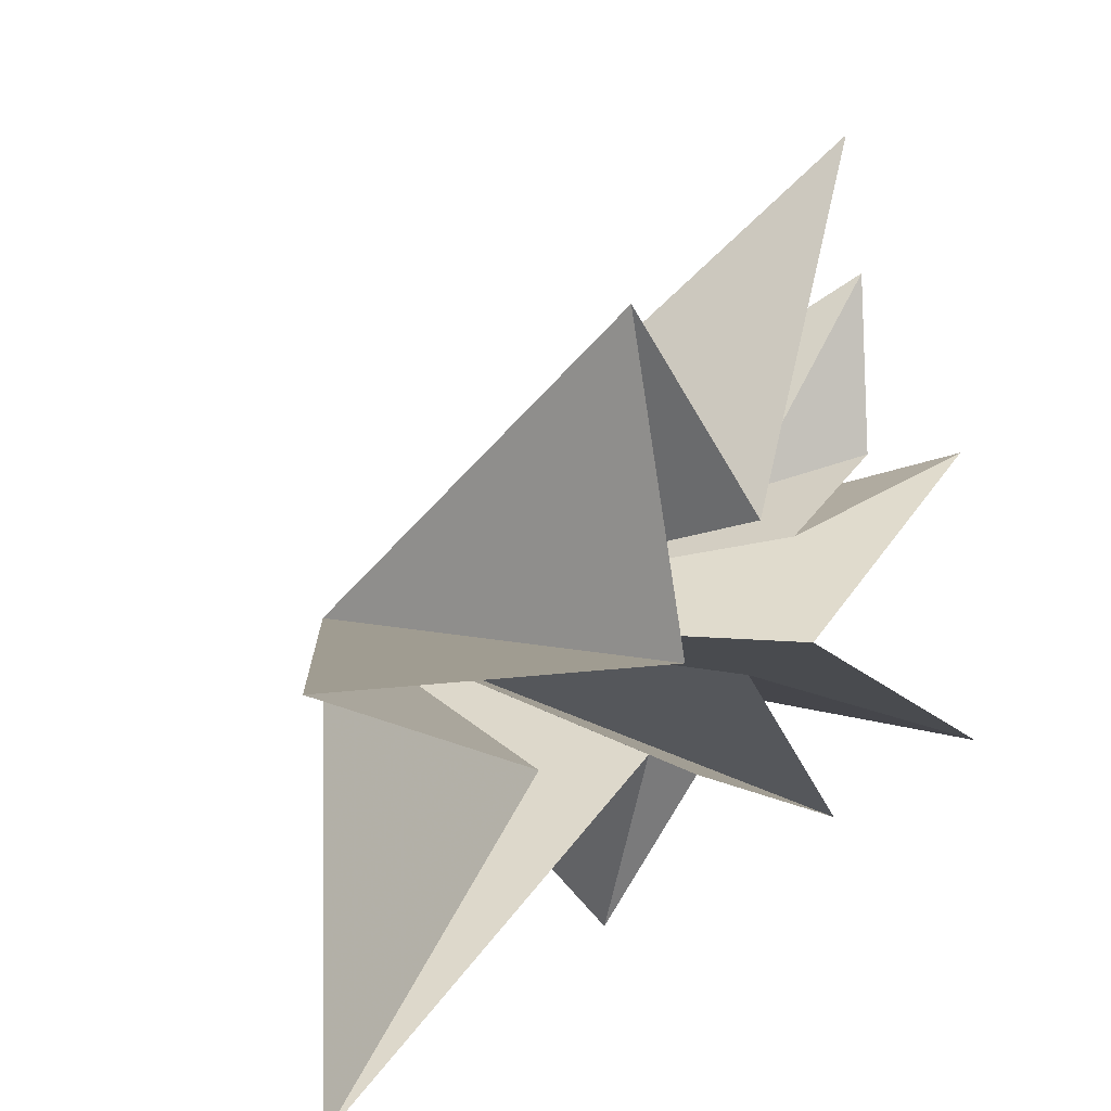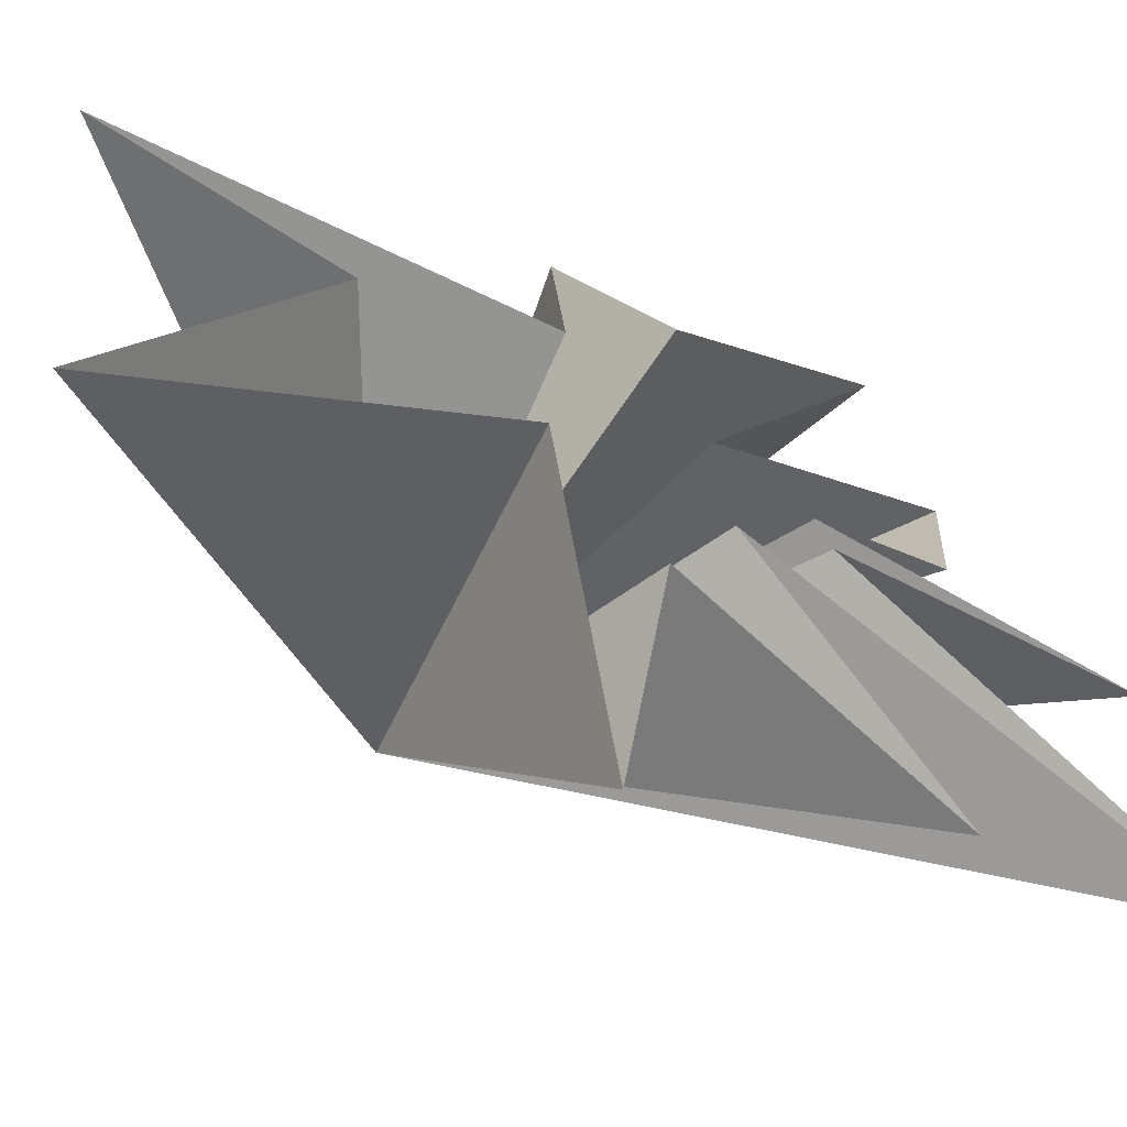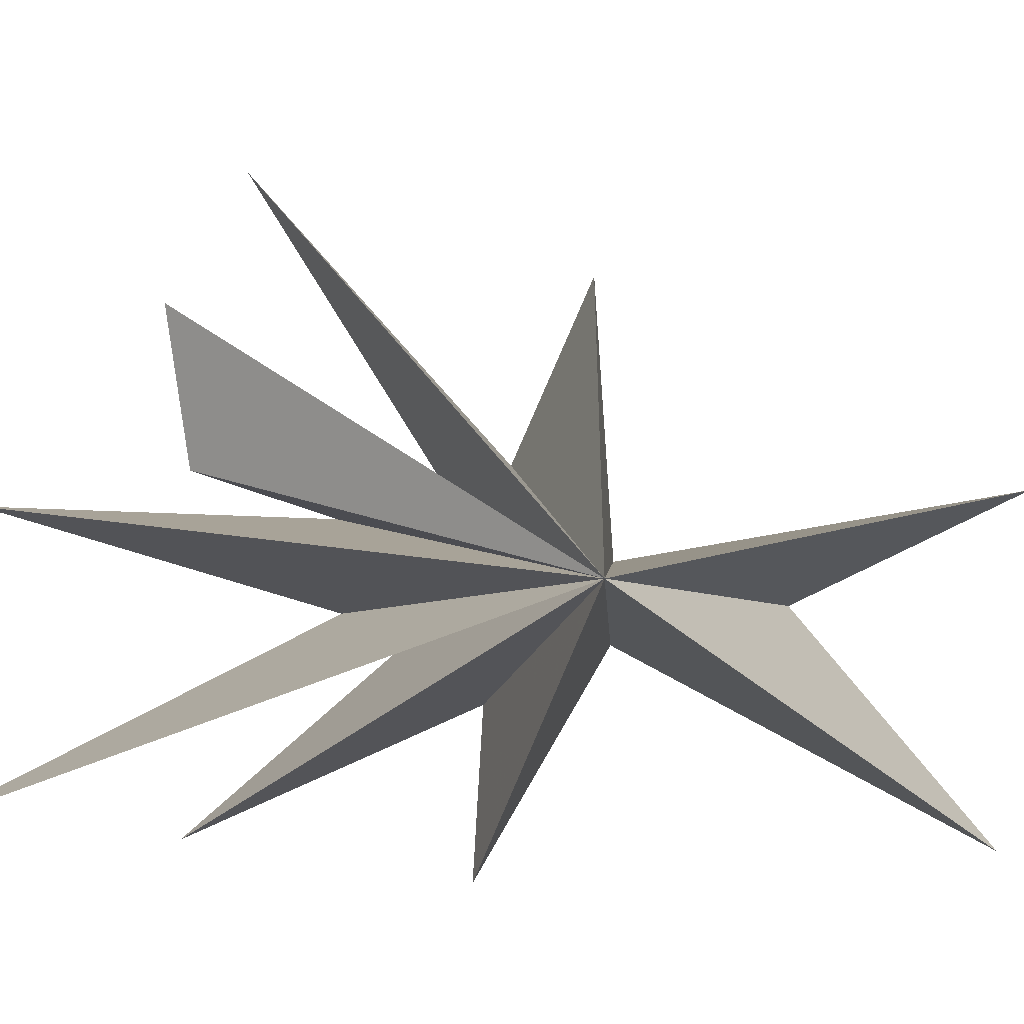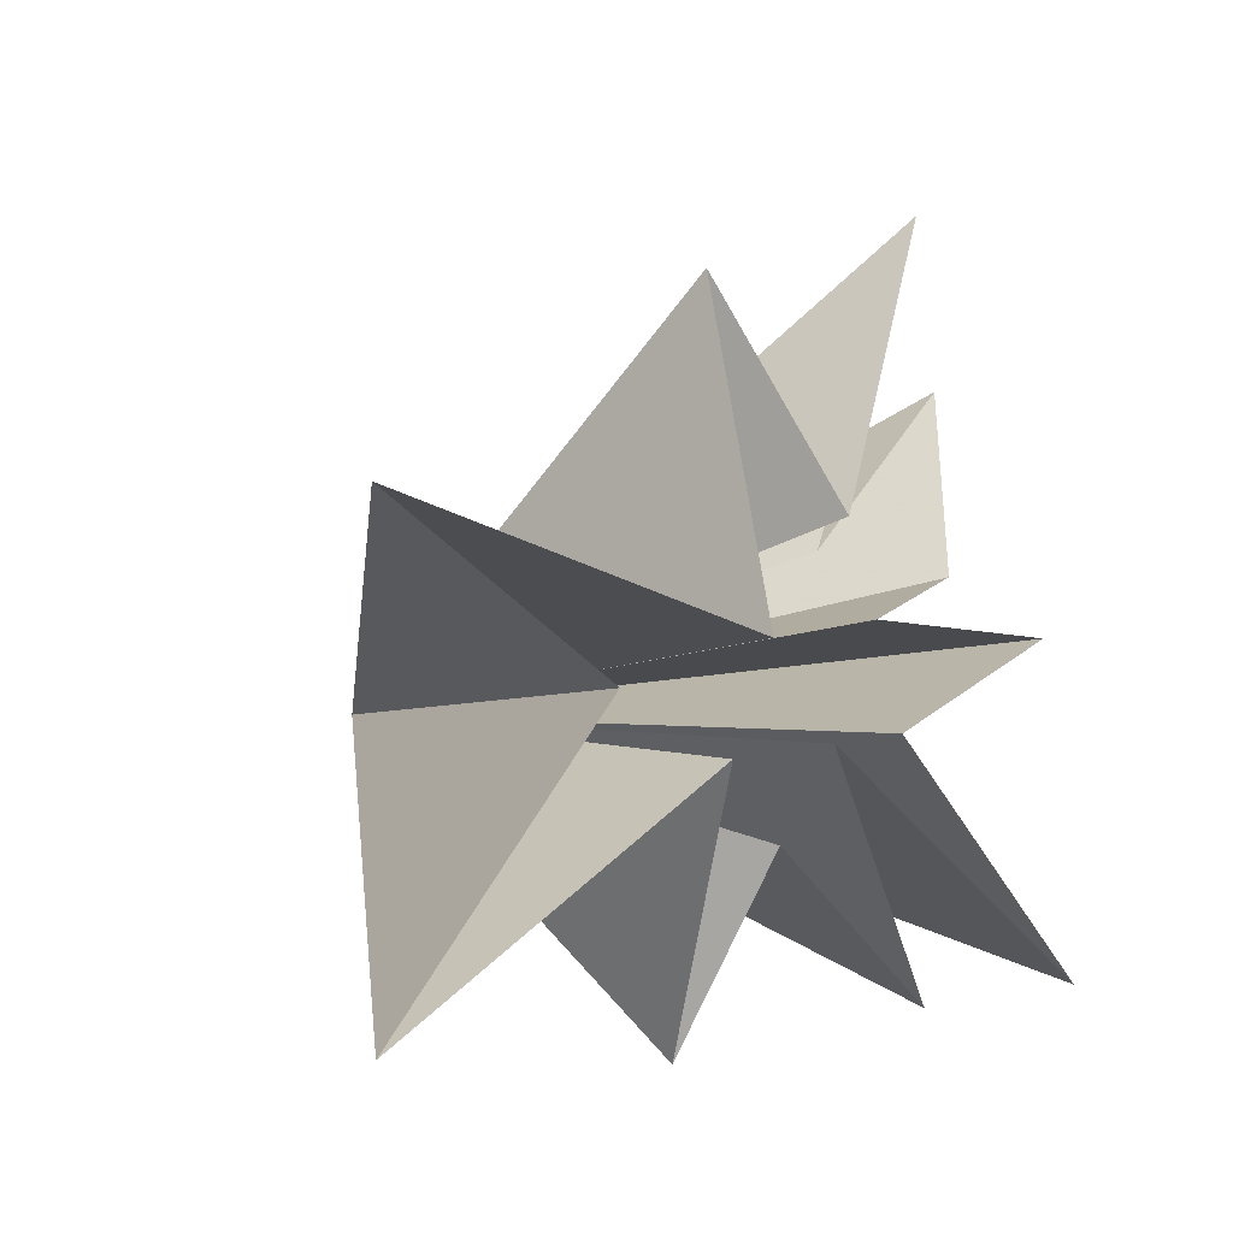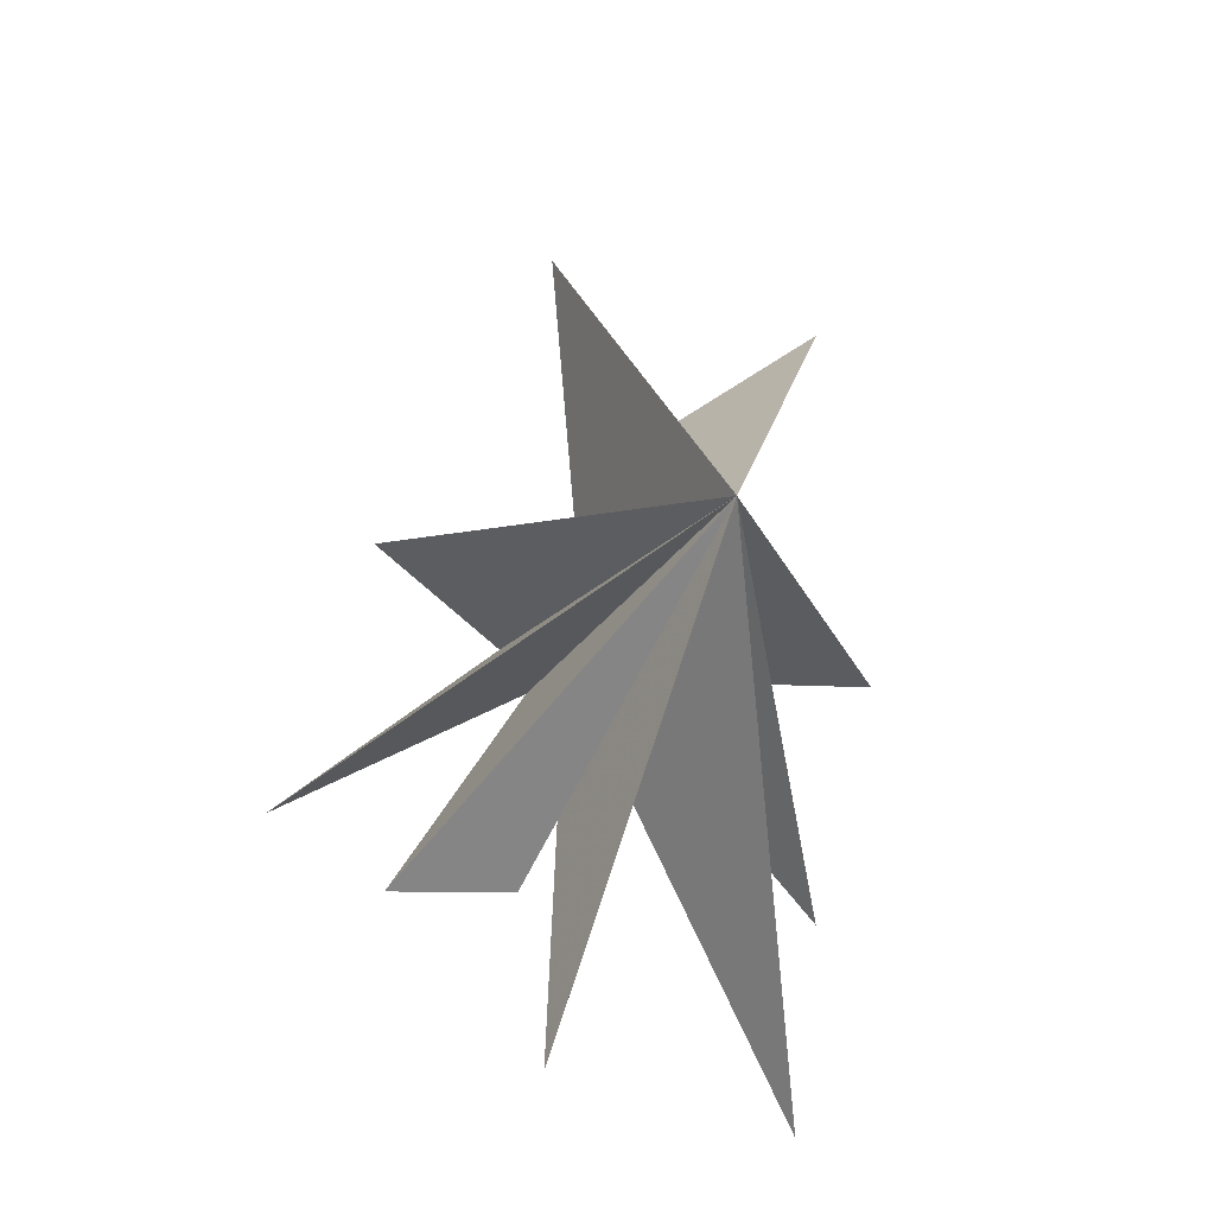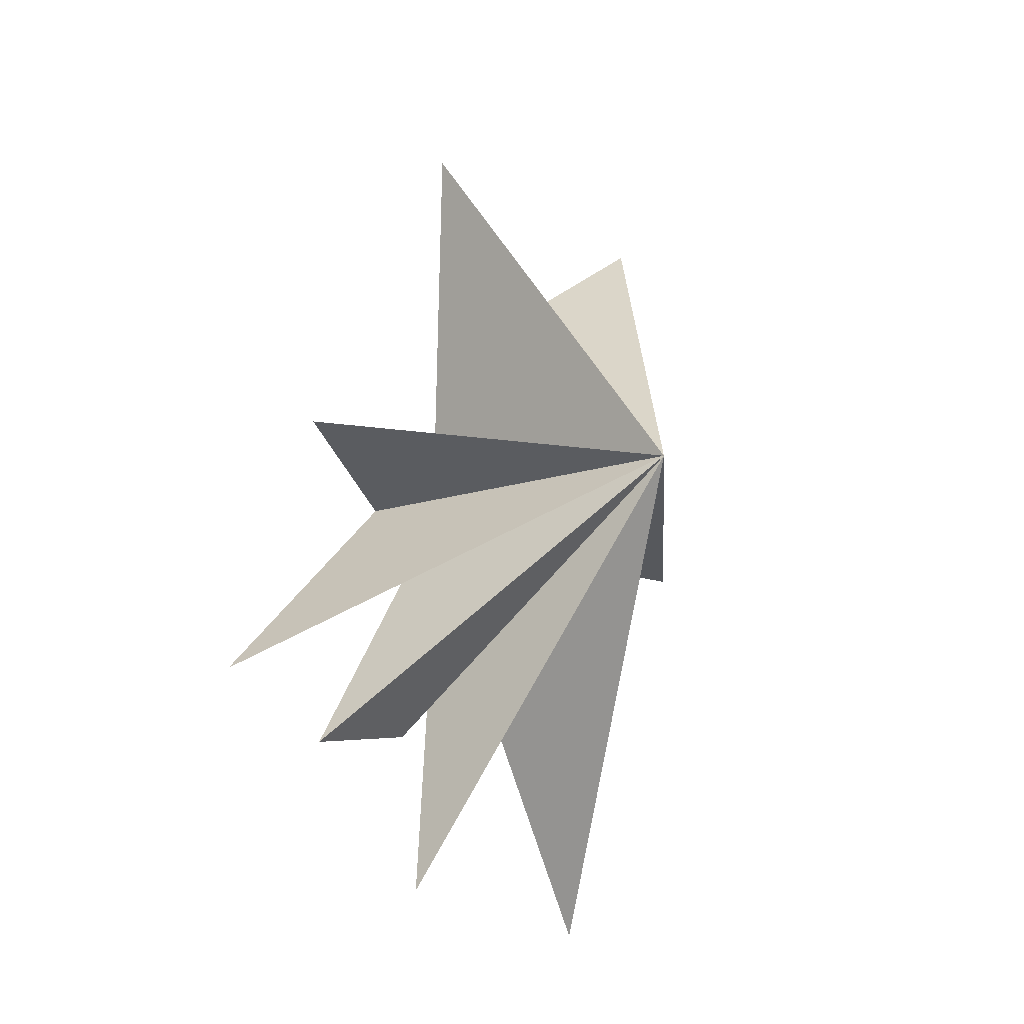
<metadata>
{"format":"obj","ext":"obj","renderer":"f3d","projection":"perspective","resolution":1024,"background":"white","views":[{"elev":14.6,"azim":29.6,"up":"+Y"},{"elev":-59.3,"azim":55.2,"up":"+Y"},{"elev":-4.5,"azim":-98.6,"up":"+Y"},{"elev":-5.1,"azim":27.1,"up":"+Y"},{"elev":-26.7,"azim":-109.9,"up":"+Z"},{"elev":-15.8,"azim":-134.6,"up":"+Z"}]}
</metadata>
<code>
v 0.07001 1.056 -5.43
v -0.0218 0.247 -2.934
v 0.2378 0.4139 -8.937
v 0.3972 -1.349 -2.808
v -0.3191 3.86 -5.897
v 0.3809 -4.893 -9.742
v 0.005227 -1.546 -1.365
v -0.4157 -5.164 -5.554
v -0.3846 -2.917 -0.4574
v -2.176 -5.825 -0.8825
v -0.00114 -1.884 1.815
v -1.277 -5.409 8.276
v 0.02975 -1.182 4.985
v -0.8718 0.8318 9.105
v 0.6481 -0.3959 1.994
v -0.5254 4.463 1.449
v 0.9158 1.298 0.2158
v -0.02181 6.206 -4.502
v -0.1749 1.041 -1.24
v -6.376 -1.084 0.5332
f 3 4 20
f 20 2 3
f 1 2 20
f 4 6 20
f 6 7 20
f 20 7 8
f 8 9 20
f 5 20 19
f 18 19 20
f 13 14 20
f 5 1 20
f 9 10 20
f 10 11 20
f 20 11 12
f 12 13 20
f 14 15 20
f 17 20 16
f 20 17 18
f 16 20 15

</code>
